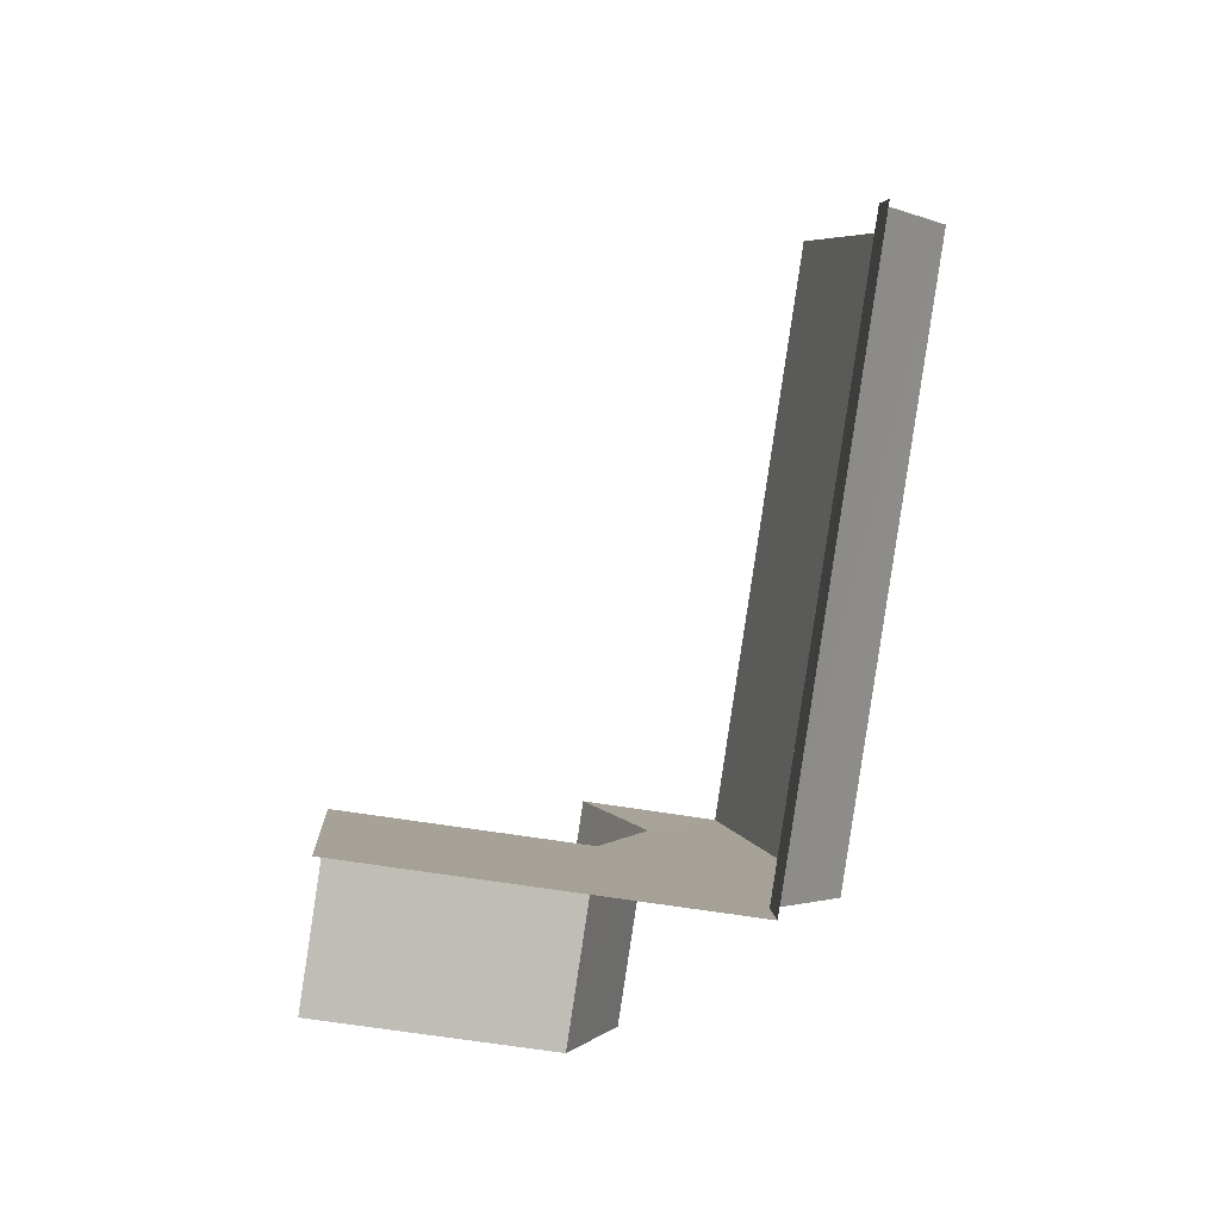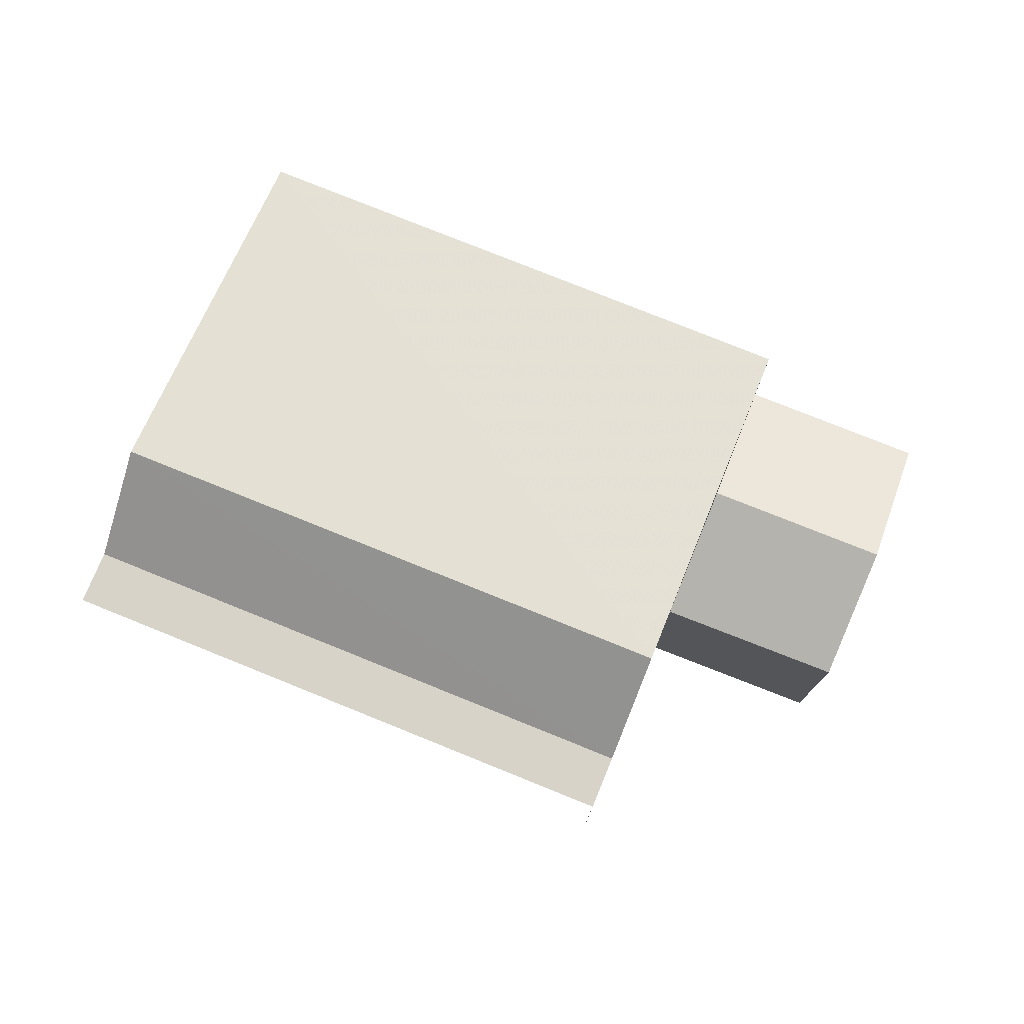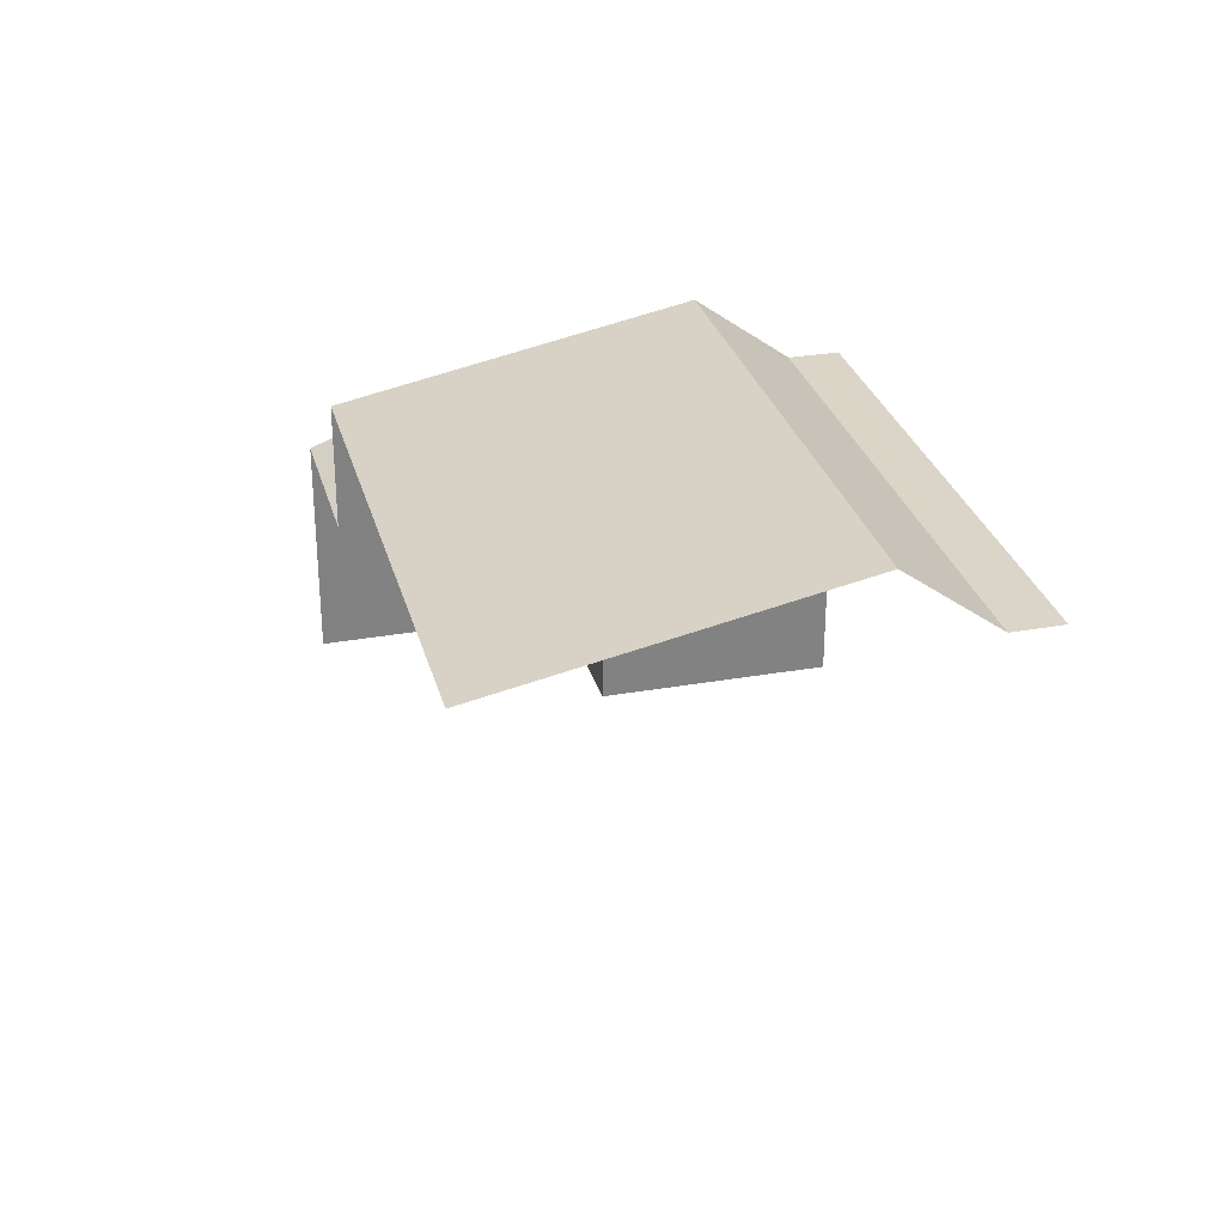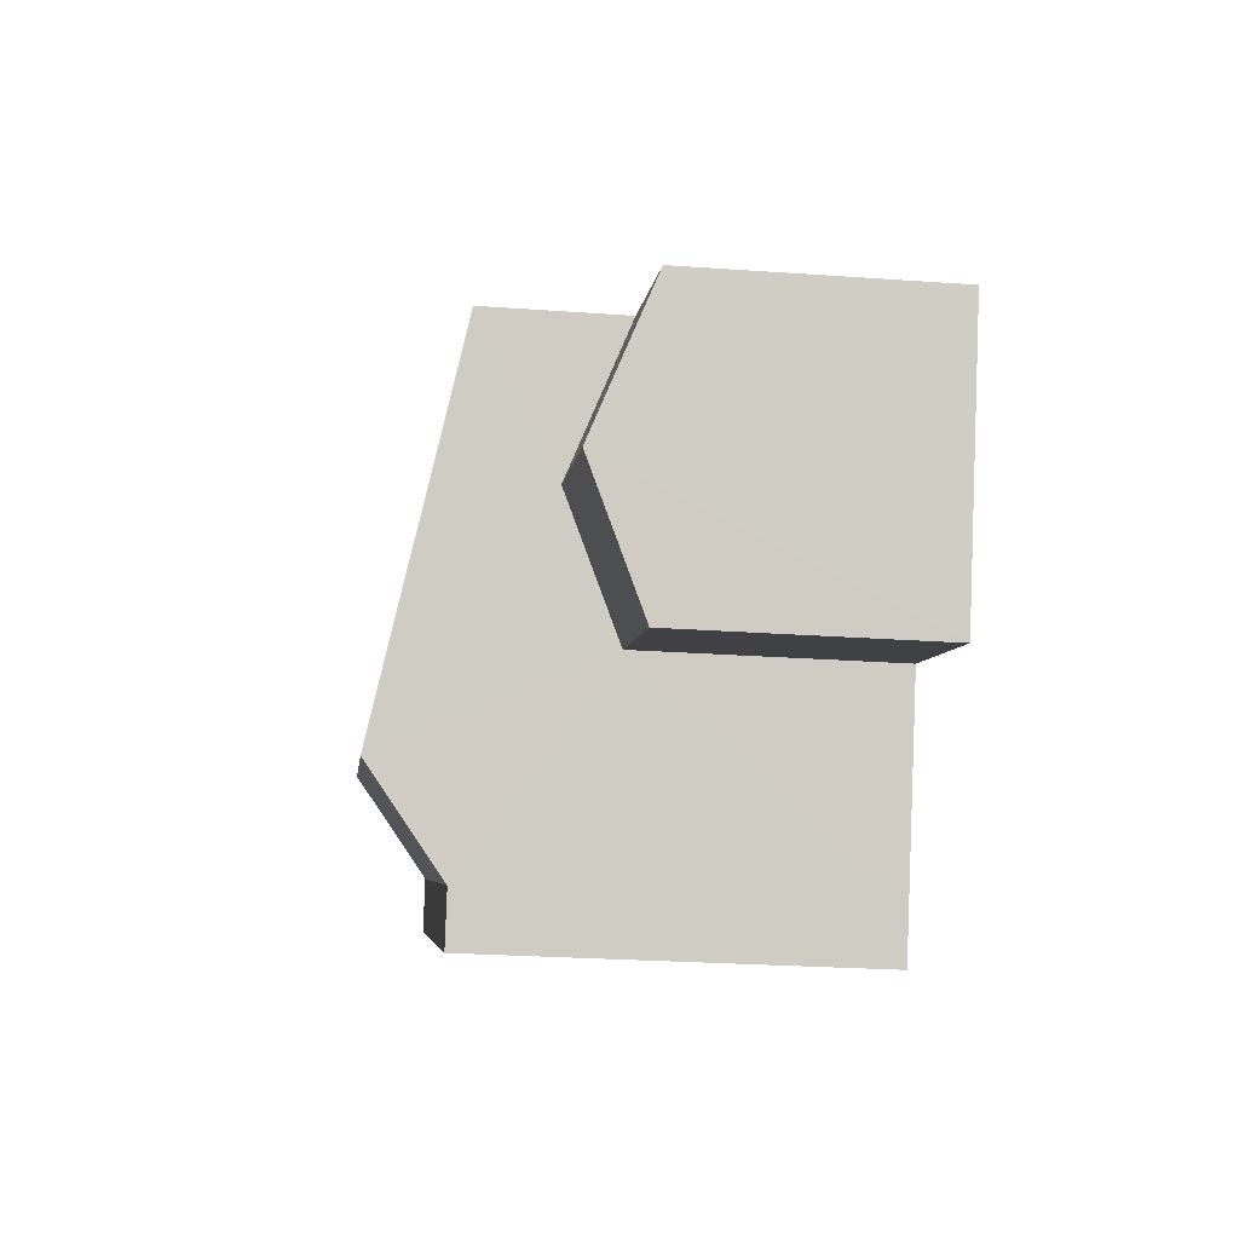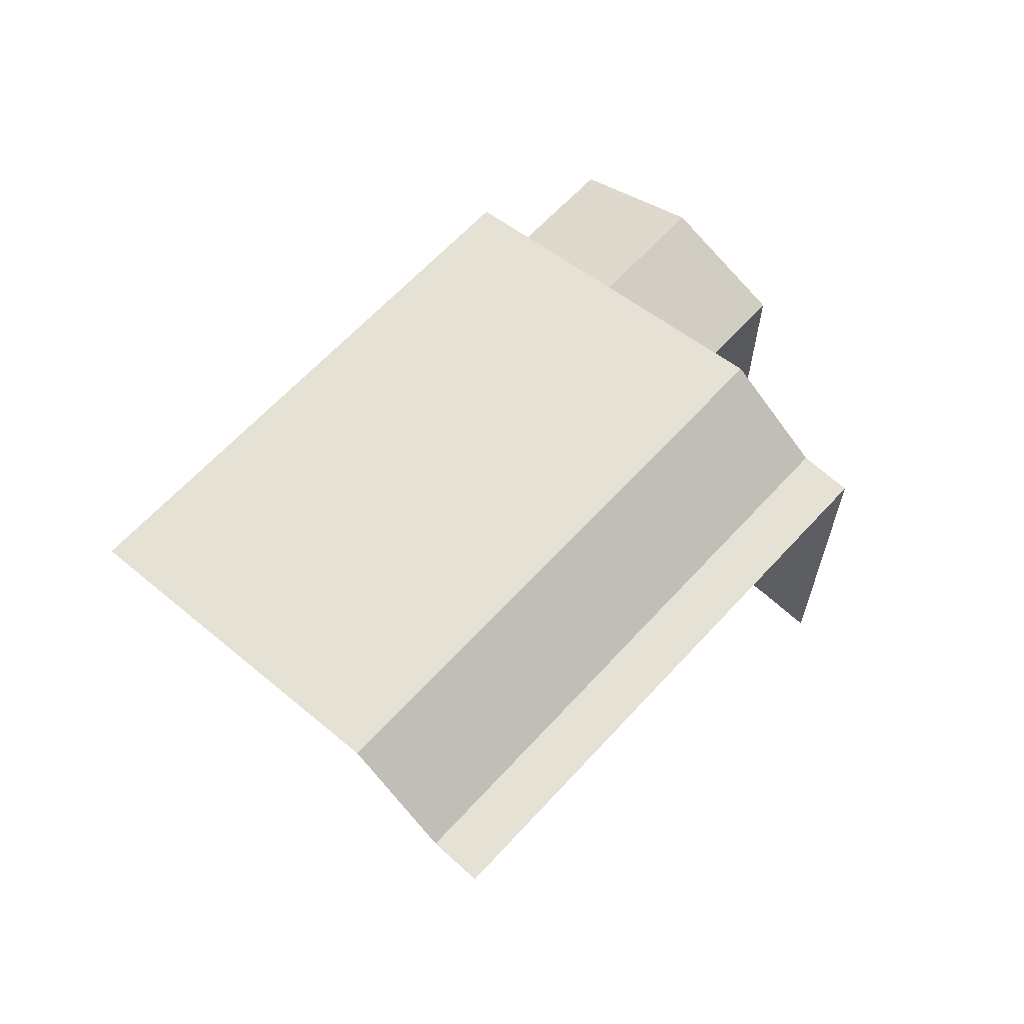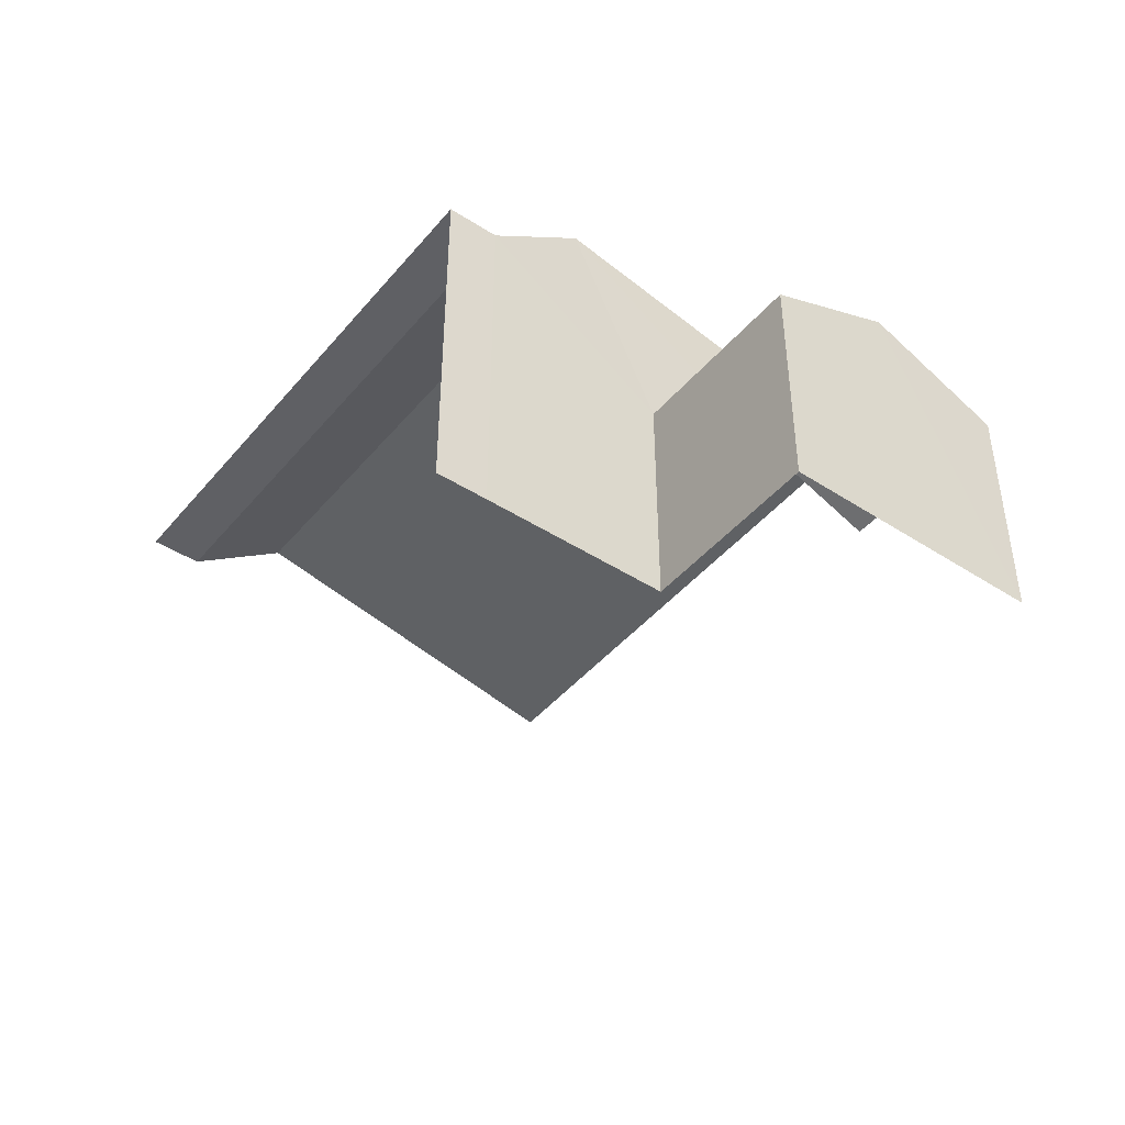
<metadata>
{"format":"obj","ext":"obj","renderer":"f3d","projection":"perspective","resolution":1024,"background":"white","views":[{"elev":-65.3,"azim":-99.1,"up":"+Y"},{"elev":76.6,"azim":1.4,"up":"+Z"},{"elev":29.5,"azim":-125.2,"up":"+Z"},{"elev":-25.8,"azim":83.7,"up":"+Y"},{"elev":64.2,"azim":-68.1,"up":"+Z"},{"elev":-44.2,"azim":32.4,"up":"+Z"}]}
</metadata>
<code>
v -2.242e+05 -1.279e+05 14.75
v -2.242e+05 -1.279e+05 14.75
v -2.242e+05 -1.279e+05 14.75
v -2.242e+05 -1.279e+05 14.75
v -2.242e+05 -1.279e+05 14.75
v -2.242e+05 -1.279e+05 14.75
v -2.242e+05 -1.279e+05 14.75
v -2.242e+05 -1.279e+05 14.75
v -2.242e+05 -1.279e+05 22.5
v -2.242e+05 -1.279e+05 21.22
v -2.242e+05 -1.279e+05 22.5
v -2.242e+05 -1.279e+05 21.22
v -2.242e+05 -1.279e+05 21.22
v -2.242e+05 -1.279e+05 21.22
v -2.242e+05 -1.279e+05 21.22
v -2.242e+05 -1.279e+05 21.22
v -2.242e+05 -1.279e+05 19.88
v -2.242e+05 -1.279e+05 18.92
v -2.242e+05 -1.279e+05 19.87
v -2.242e+05 -1.279e+05 18.92
v -2.242e+05 -1.279e+05 18.92
v -2.242e+05 -1.279e+05 18.92
f 1 2 3
f 3 4 1
f 1 5 2
f 5 6 7
f 8 6 5
f 8 5 1
f 7 16 5
f 2 5 11
f 10 2 11
f 5 13 11
f 5 16 13
f 15 7 6
f 15 16 7
f 10 22 2
f 2 22 3
f 10 12 22
f 3 22 21
f 9 10 11
f 9 12 10
f 11 13 14
f 9 11 14
f 15 13 16
f 15 14 13
f 17 18 19
f 17 20 18
f 17 19 21
f 22 17 21
f 18 4 19
f 4 3 19
f 3 21 19
f 9 14 20
f 14 15 8
f 12 9 17
f 15 6 8
f 12 17 22
f 20 8 1
f 9 20 17
f 20 14 8
f 1 4 18
f 20 1 18

</code>
